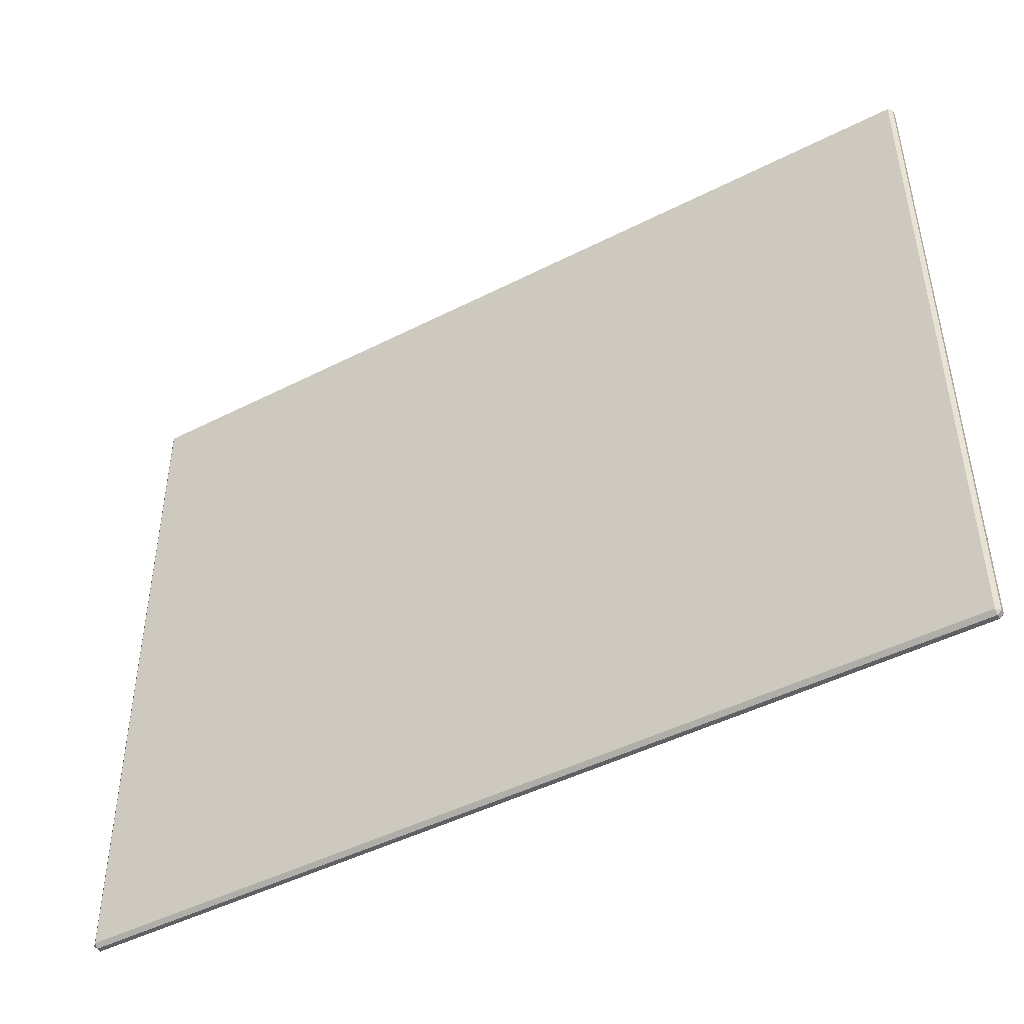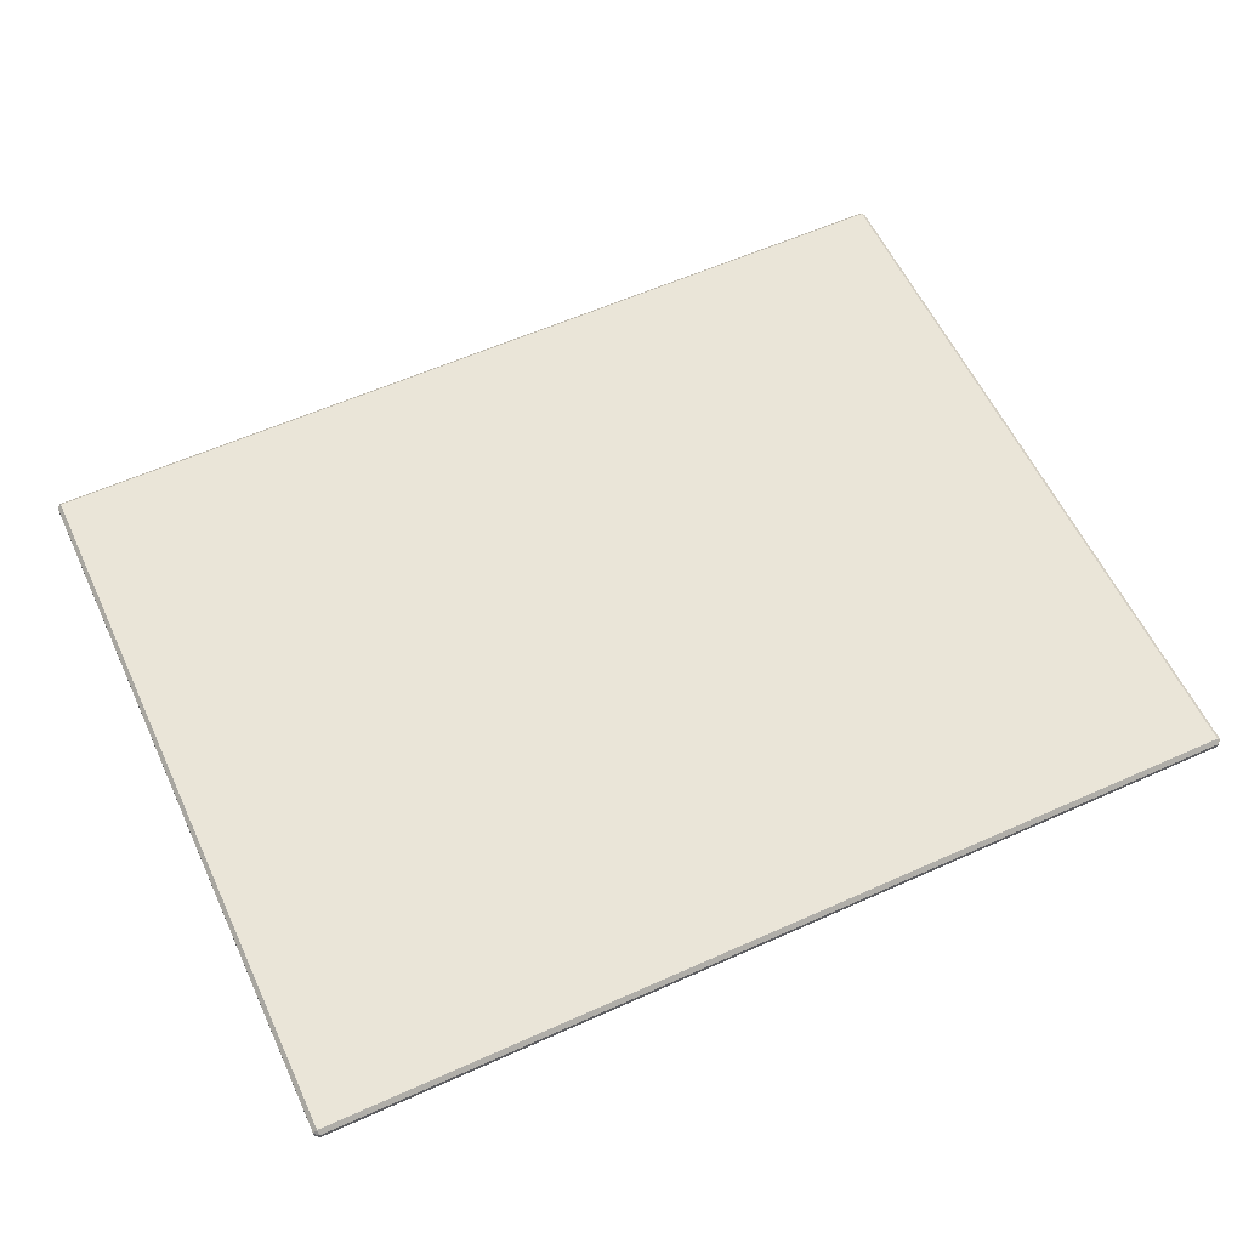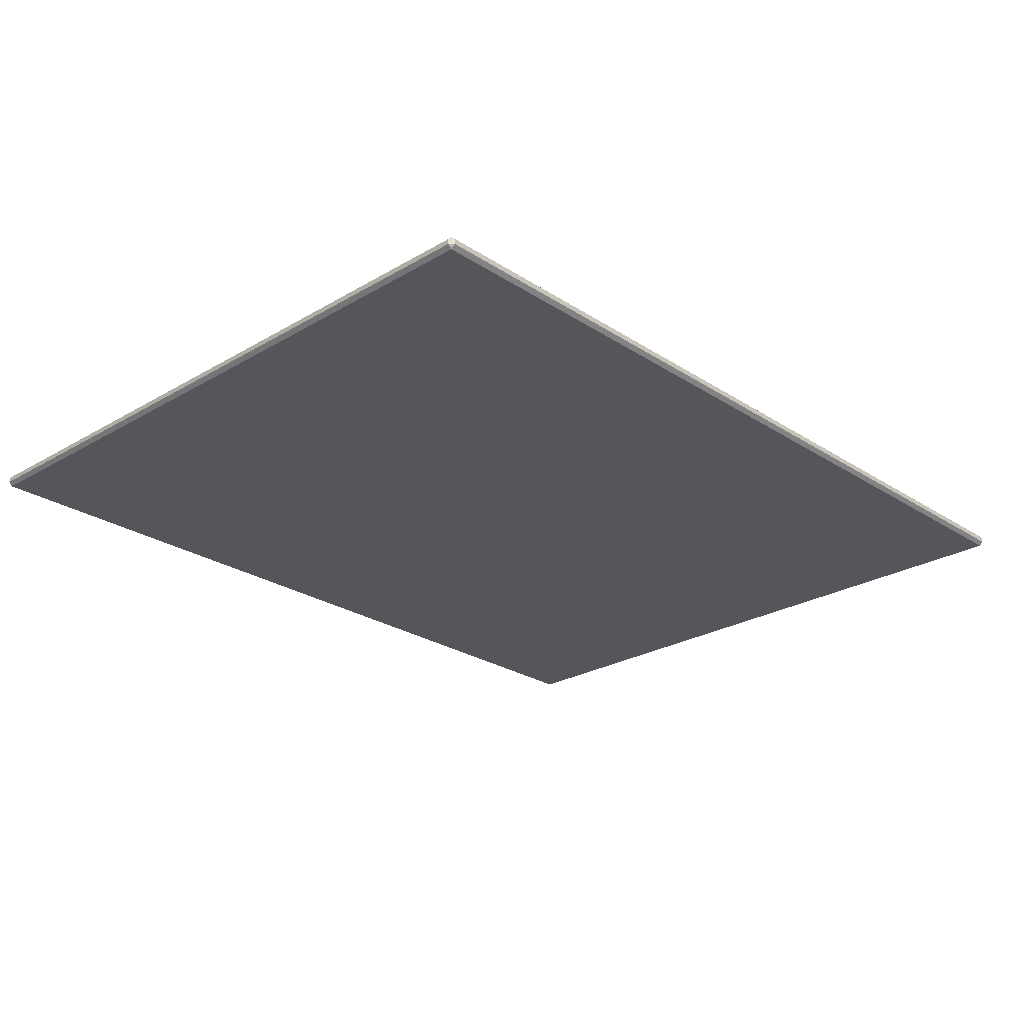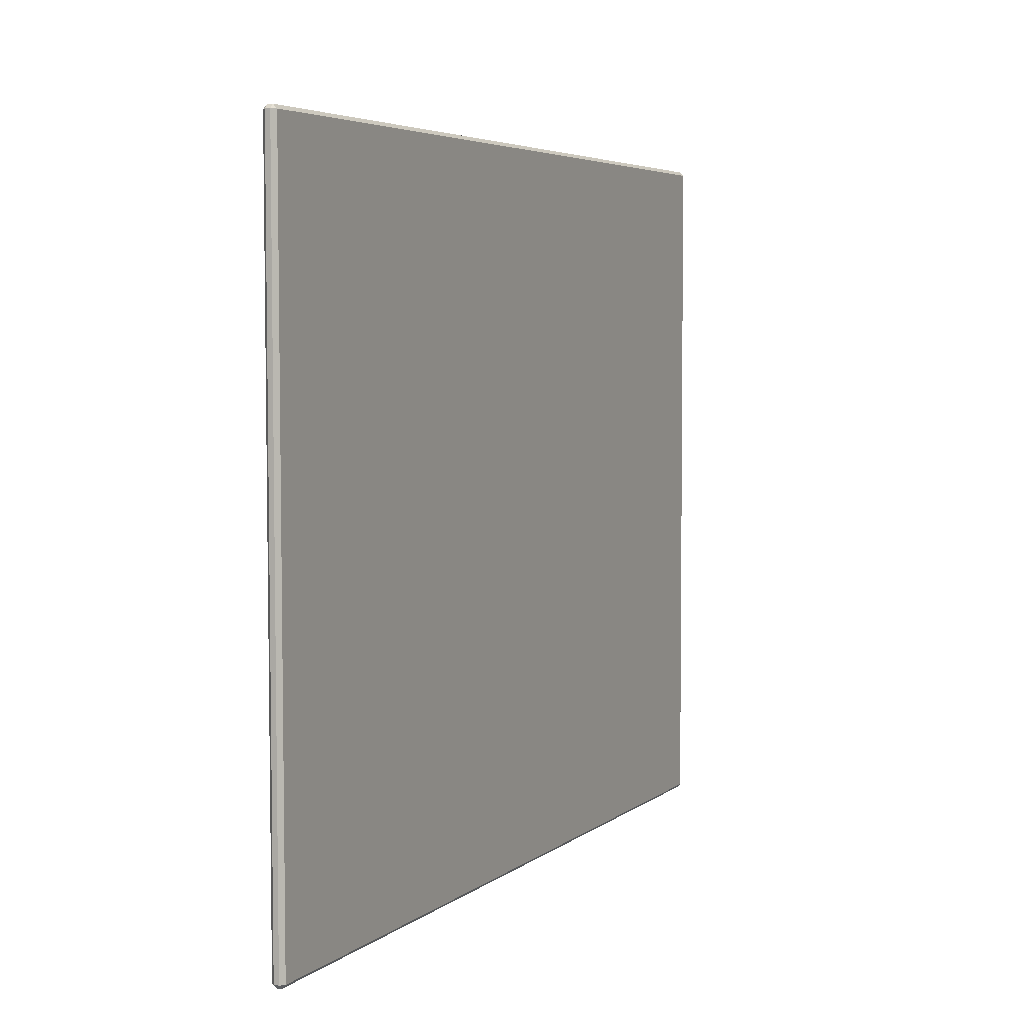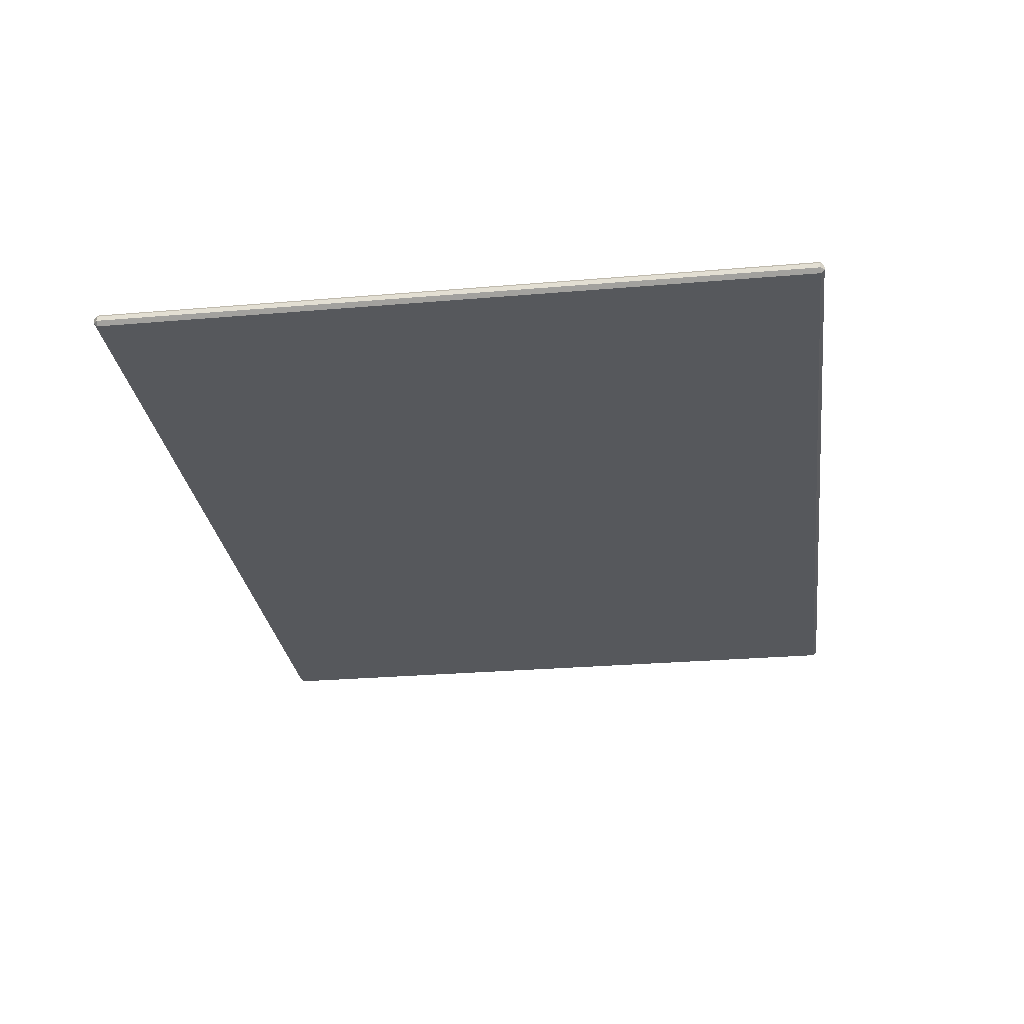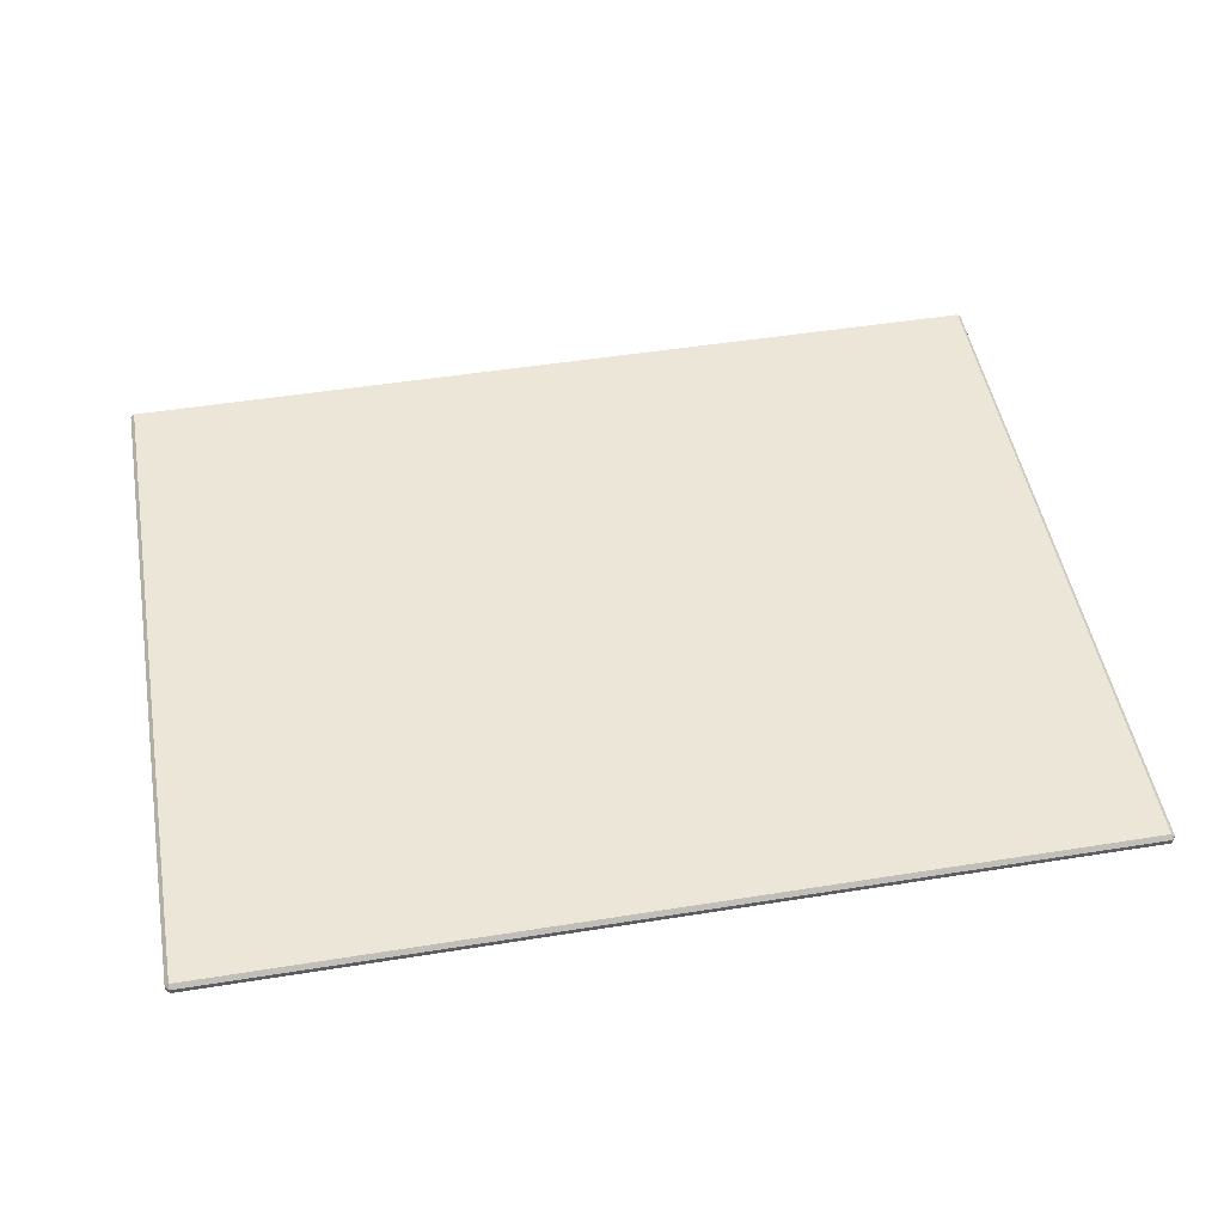
<metadata>
{"format":"obj","ext":"obj","renderer":"f3d","projection":"perspective","resolution":1024,"background":"white","views":[{"elev":-46.1,"azim":30.3,"up":"+Y"},{"elev":59.0,"azim":-24.8,"up":"+Z"},{"elev":-25.3,"azim":133.7,"up":"+Z"},{"elev":4.7,"azim":-64.9,"up":"+Y"},{"elev":-28.1,"azim":-82.5,"up":"+Z"},{"elev":49.4,"azim":170.0,"up":"+Z"}]}
</metadata>
<code>
g default
v -50.74 0 1.05
v -50.74 0.45 1.5
v -51.19 0.45 1.05
v 52.12 0.45 1.05
v 51.67 0.45 1.5
v 51.67 0 1.05
v -51.41 80.9 1.05
v -50.96 80.9 1.5
v -50.96 81.35 1.05
v 51.45 81.35 1.05
v 51.45 80.9 1.5
v 51.9 80.9 1.05
v -51.41 80.9 0.4789
v -50.96 81.35 0.4789
v -50.96 80.9 0.02896
v 51.45 80.9 0.02896
v 51.45 81.35 0.4789
v 51.9 80.9 0.4789
v -51.19 0.45 0.4789
v -50.74 0.45 0.02896
v -50.74 2e-06 0.4789
v 51.67 2e-06 0.4789
v 51.67 0.45 0.02896
v 52.12 0.45 0.4789
g WoodenPlank_002 LooseMaterials
f 1 3 19 21
f 2 1 6 5
f 7 3 2 8
f 4 6 22 24
f 11 5 4 12
f 7 9 14 13
f 9 8 11 10
f 10 12 18 17
f 15 20 19 13
f 15 14 17 16
f 18 24 23 16
f 21 20 23 22
f 2 5 11 8
f 9 10 17 14
f 23 20 15 16
f 21 22 6 1
f 4 24 18 12
f 19 3 7 13
f 1 2 3
f 4 5 6
f 7 8 9
f 10 11 12
f 13 14 15
f 16 17 18
f 19 20 21
f 22 23 24

</code>
